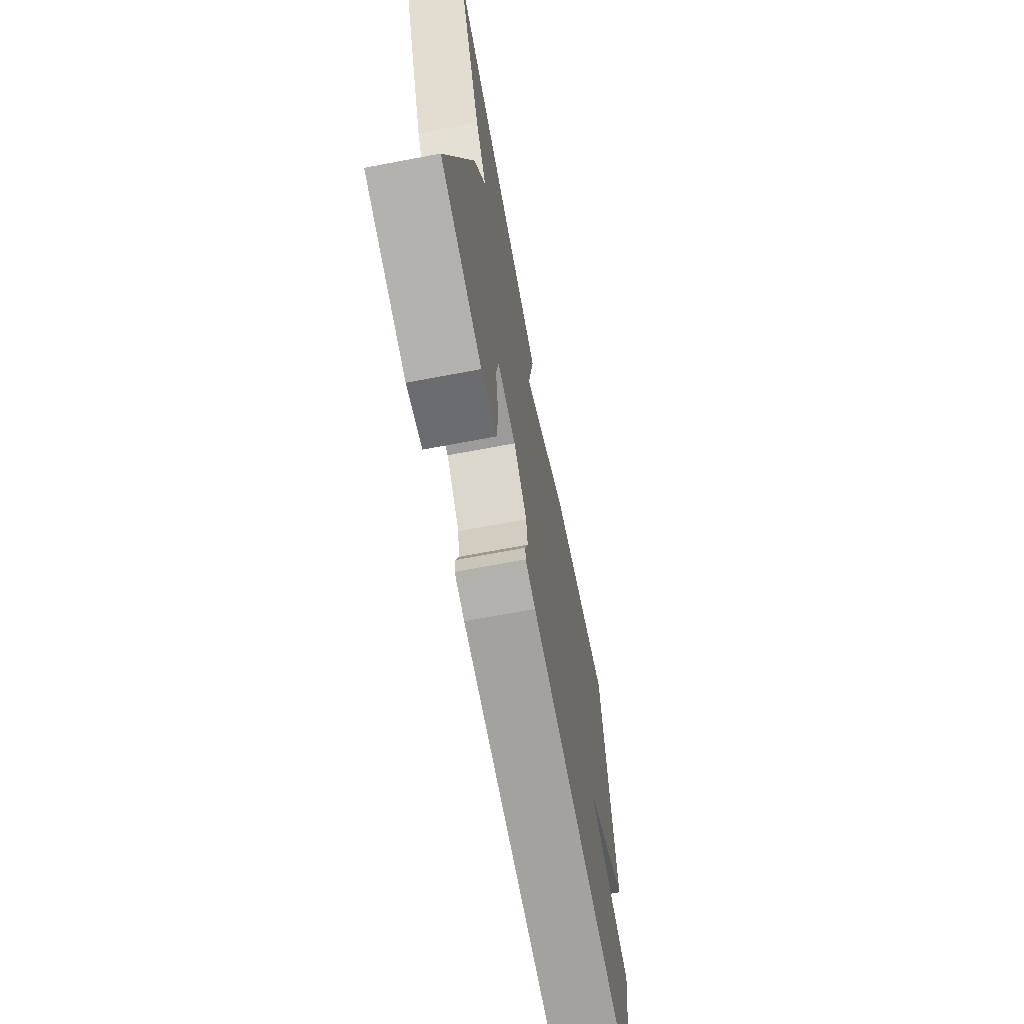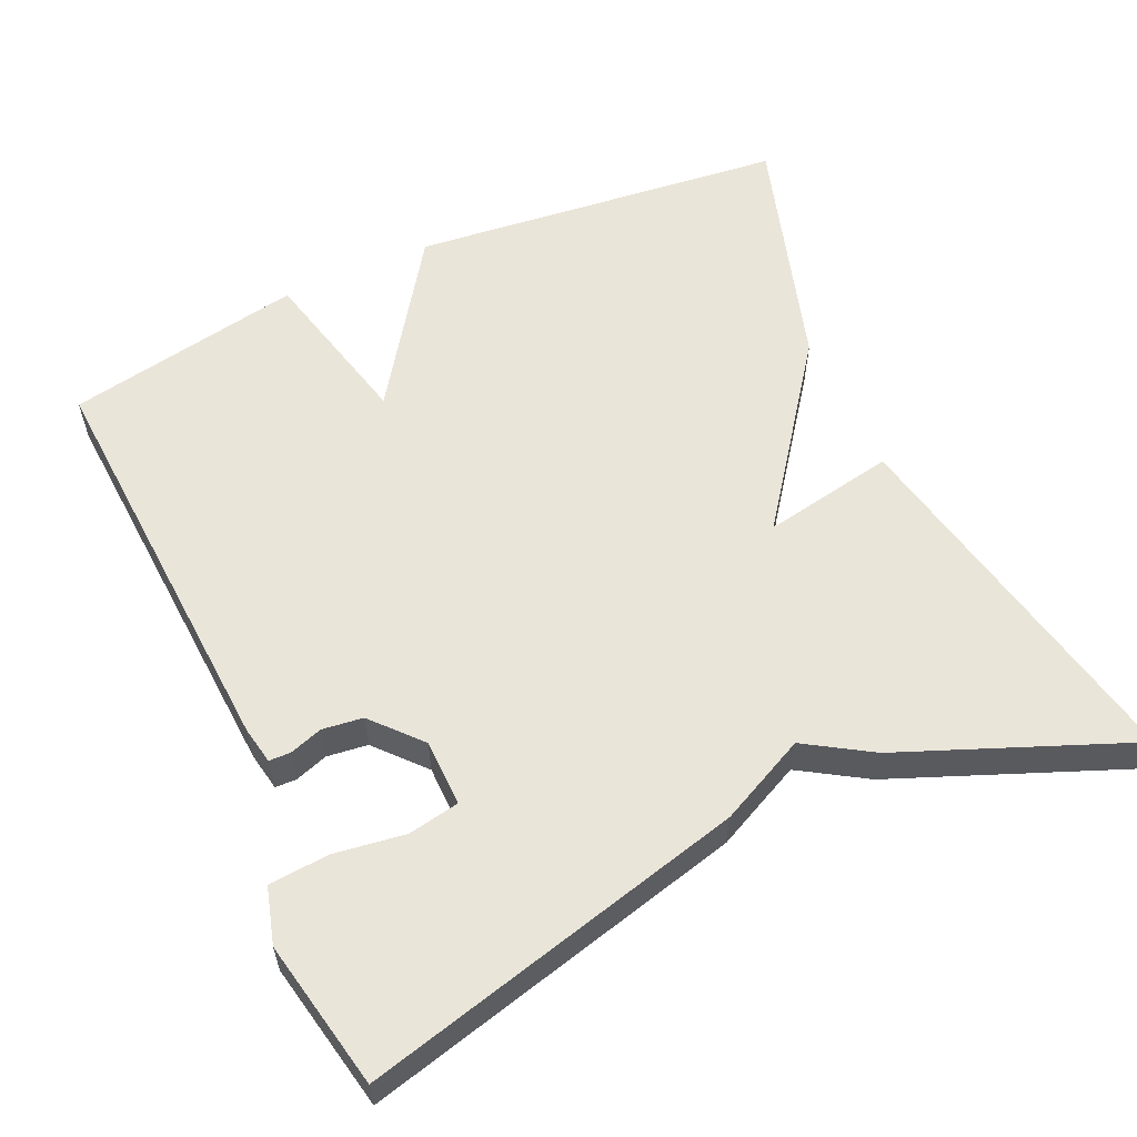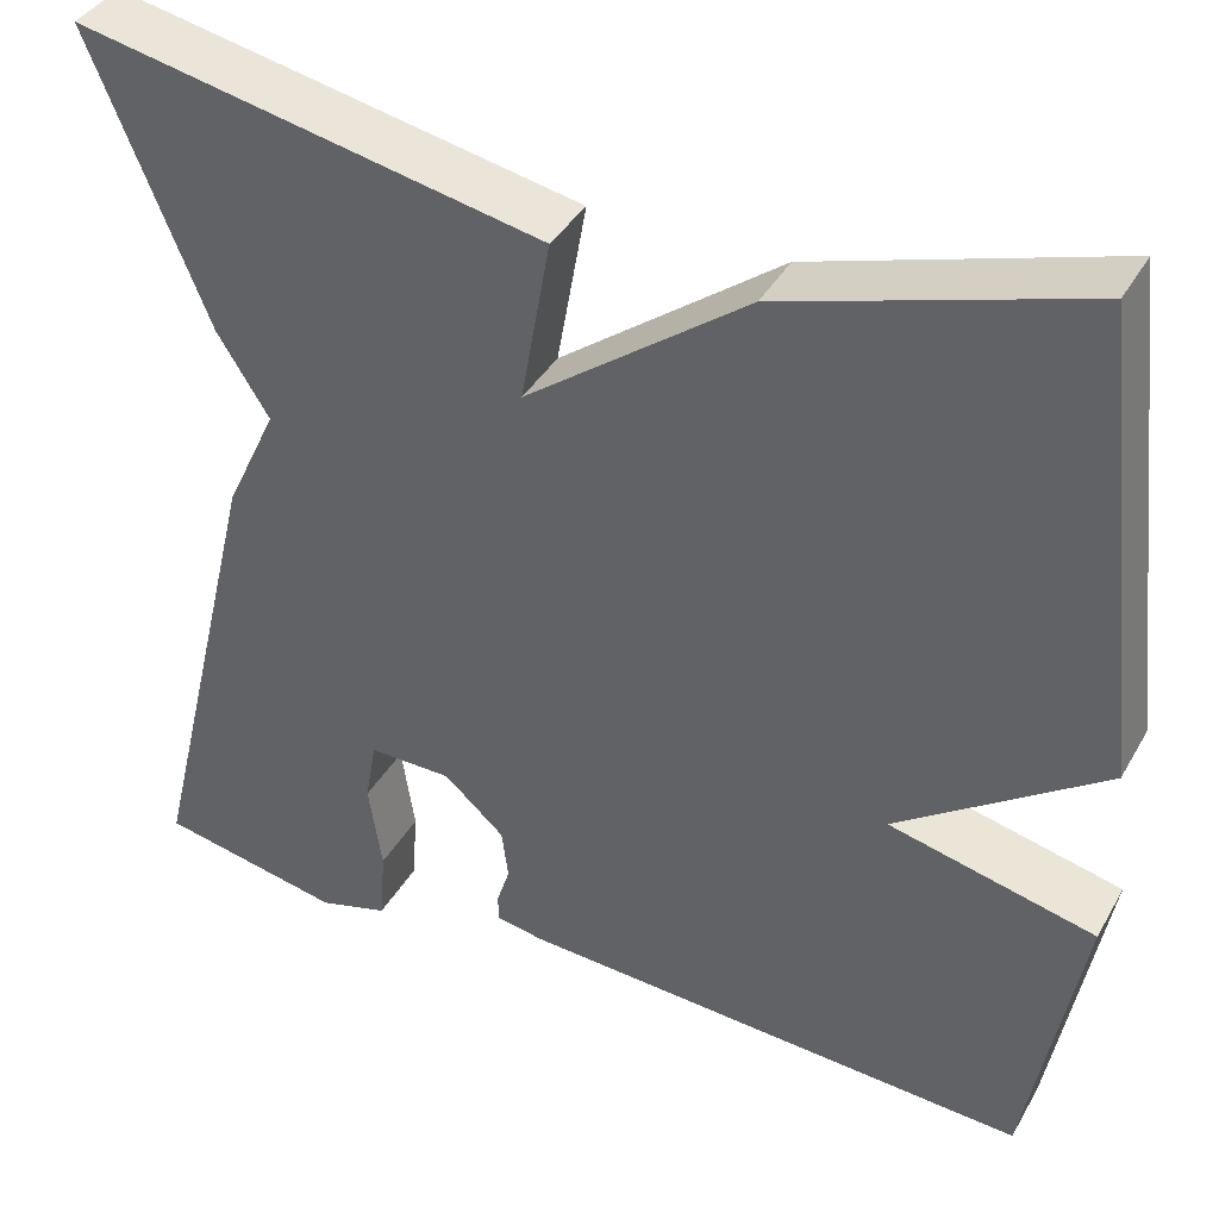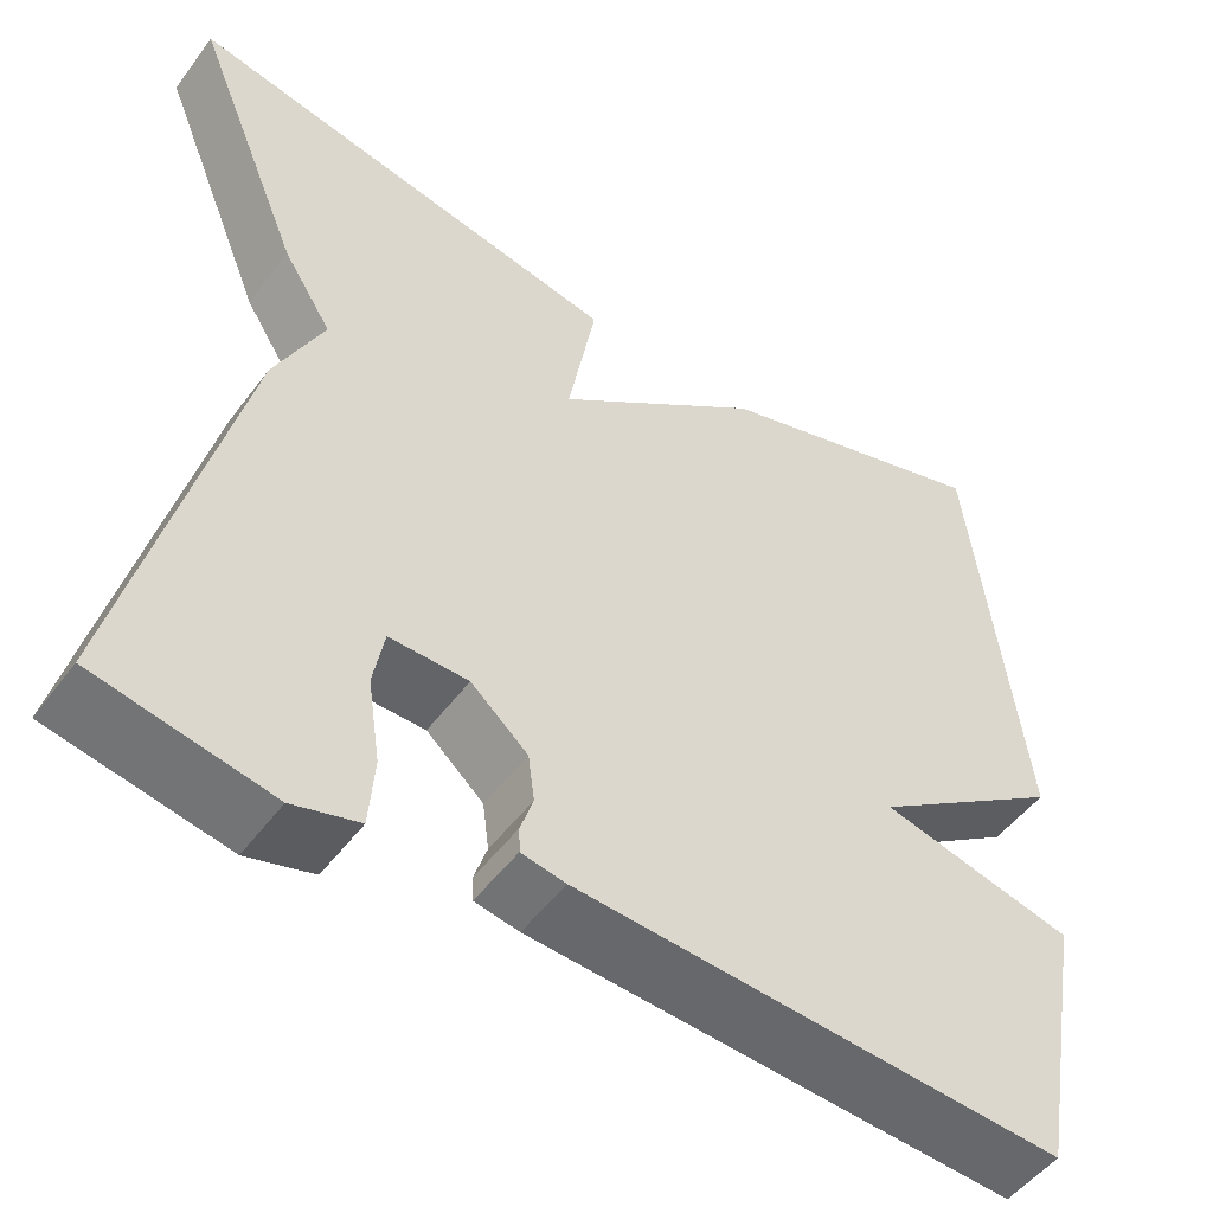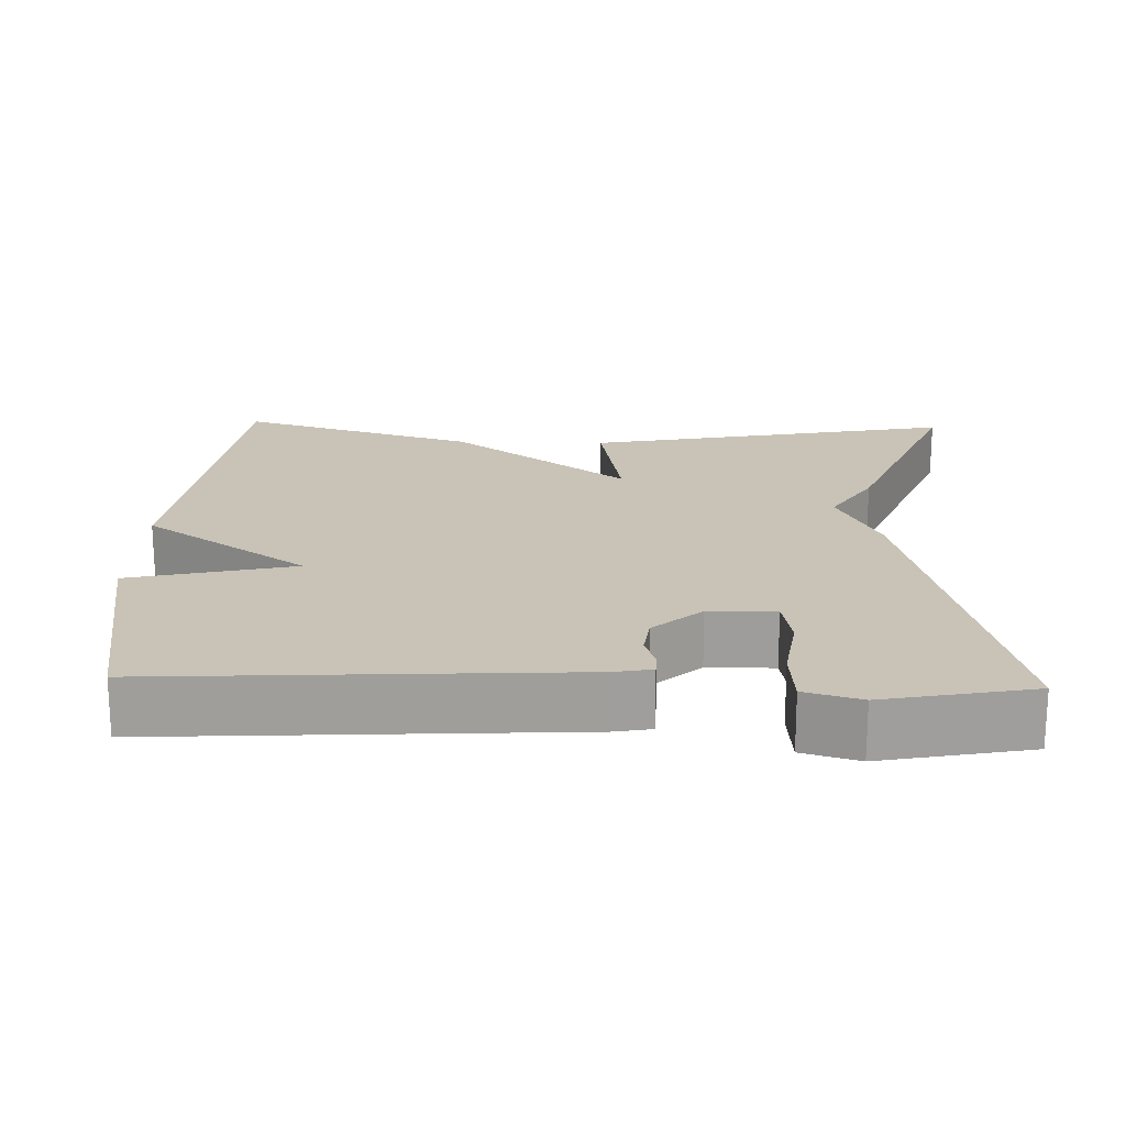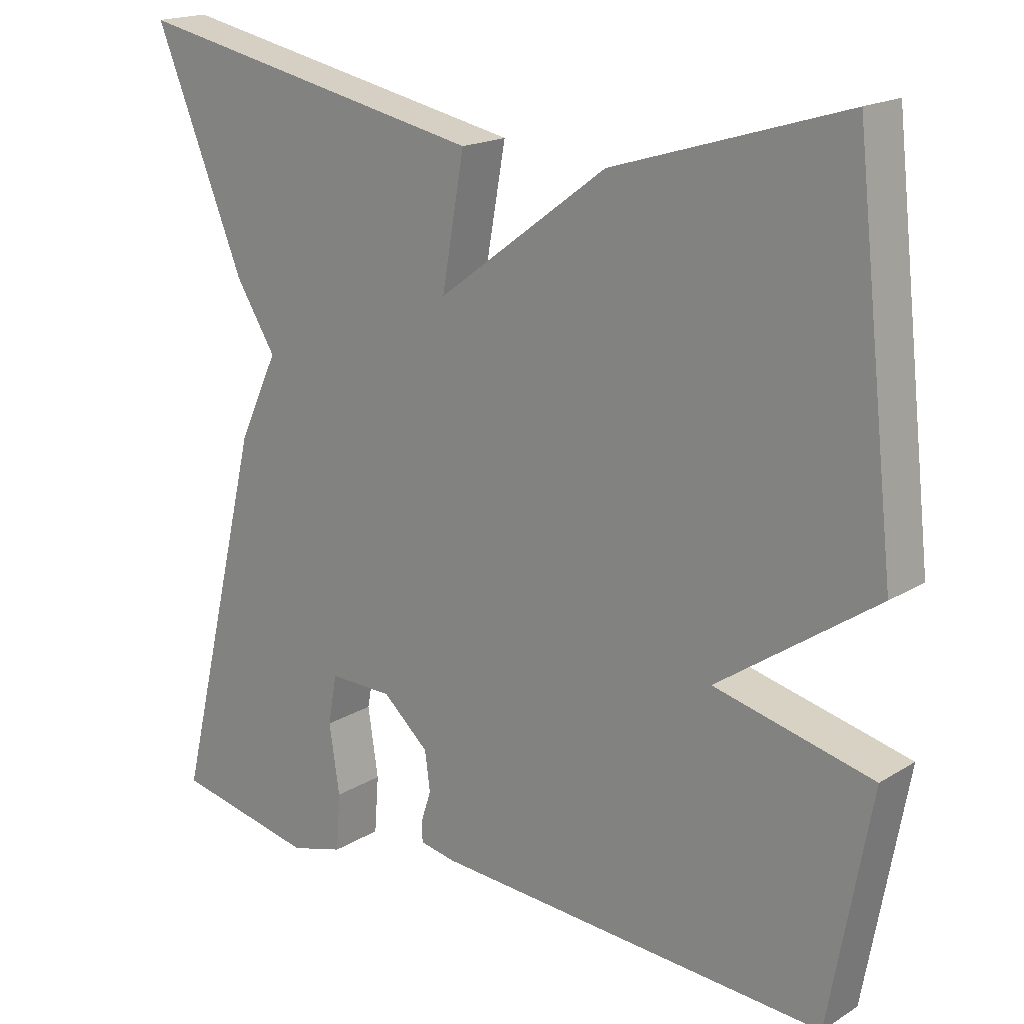
<metadata>
{"format":"obj","ext":"obj","renderer":"f3d","projection":"perspective","resolution":1024,"background":"white","views":[{"elev":-69.2,"azim":-79.3,"up":"+Z"},{"elev":58.2,"azim":-114.7,"up":"+Y"},{"elev":39.3,"azim":27.1,"up":"+Z"},{"elev":-50.9,"azim":-35.5,"up":"+Z"},{"elev":19.4,"azim":-178.2,"up":"+Y"},{"elev":18.3,"azim":40.7,"up":"+Z"}]}
</metadata>
<code>
v 0.5 0.07 -0.5
v -0.037 0.07 -0.469
v -0.086 0.07 -0.46
v -0.087 0.07 -0.432
v -0.073 0.07 -0.389
v -0.08 0.07 -0.336
v -0.143 0.07 -0.28
v -0.23 0.07 -0.279
v -0.242 0.07 -0.346
v -0.228 0.07 -0.439
v -0.234 0.07 -0.517
v -0.307 0.07 -0.538
v -0.5 0.07 -0.5
v -0.378 0.07 0
v -0.324 0.07 0.114
v -0.378 0.07 0.2
v -0.5 0.07 0.5
v -0.013 0.07 0.403
v -0.044 0.07 0.23
v 0.187 0.07 0.403
v 0.5 0.07 0.5
v 0.556 0.07 0.01
v 0.341 0.07 -0.139
v 0.556 0.07 -0.19
v 0.5 0 -0.5
v -0.037 0 -0.469
v -0.086 0 -0.46
v -0.087 0 -0.432
v -0.073 0 -0.389
v -0.08 0 -0.336
v -0.143 0 -0.28
v -0.23 0 -0.279
v -0.242 0 -0.346
v -0.228 0 -0.439
v -0.234 0 -0.517
v -0.307 0 -0.538
v -0.5 0 -0.5
v -0.378 0 0
v -0.324 0 0.114
v -0.378 0 0.2
v -0.5 0 0.5
v -0.013 0 0.403
v -0.044 0 0.23
v 0.187 0 0.403
v 0.5 0 0.5
v 0.556 0 0.01
v 0.341 0 -0.139
v 0.556 0 -0.19
f 3 4 5
f 2 3 5
f 1 2 5
f 24 1 5
f 23 24 5
f 23 5 6
f 22 23 6
f 21 22 6
f 20 21 6
f 19 20 6
f 17 18 19
f 16 17 19
f 15 16 19
f 15 19 6 7
f 13 14 15
f 12 13 15
f 11 12 15
f 10 11 15
f 9 10 15
f 8 9 15
f 7 8 15
f 29 28 27
f 29 27 26
f 29 26 25
f 29 25 48
f 29 48 47
f 30 29 47
f 30 47 46
f 30 46 45
f 30 45 44
f 30 44 43
f 43 42 41
f 43 41 40
f 43 40 39
f 31 30 43 39
f 39 38 37
f 39 37 36
f 39 36 35
f 39 35 34
f 39 34 33
f 39 33 32
f 39 32 31
f 1 25 26 2
f 2 26 27 3
f 3 27 28 4
f 4 28 29 5
f 5 29 30 6
f 6 30 31 7
f 7 31 32 8
f 8 32 33 9
f 9 33 34 10
f 10 34 35 11
f 11 35 36 12
f 12 36 37 13
f 13 37 38 14
f 14 38 39 15
f 15 39 40 16
f 16 40 41 17
f 17 41 42 18
f 18 42 43 19
f 19 43 44 20
f 20 44 45 21
f 21 45 46 22
f 22 46 47 23
f 23 47 48 24
f 24 48 25 1

</code>
